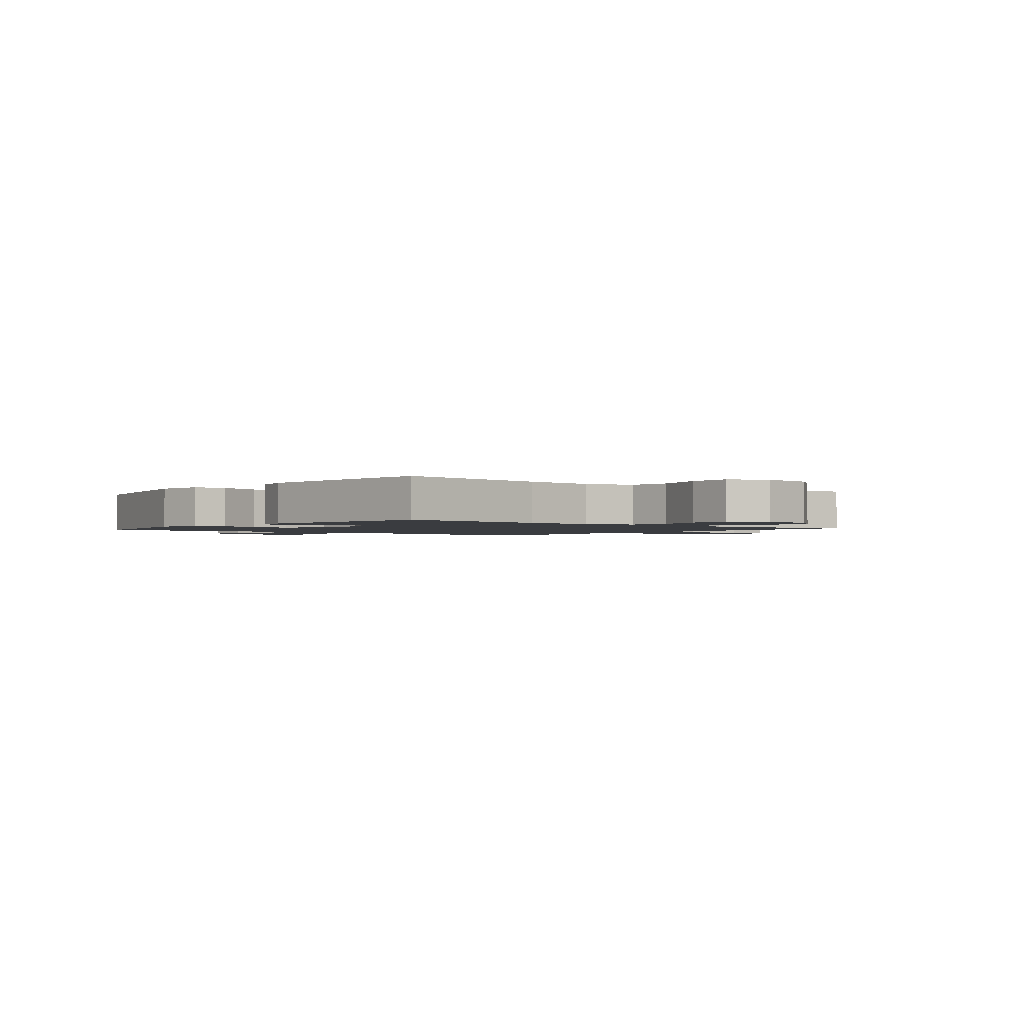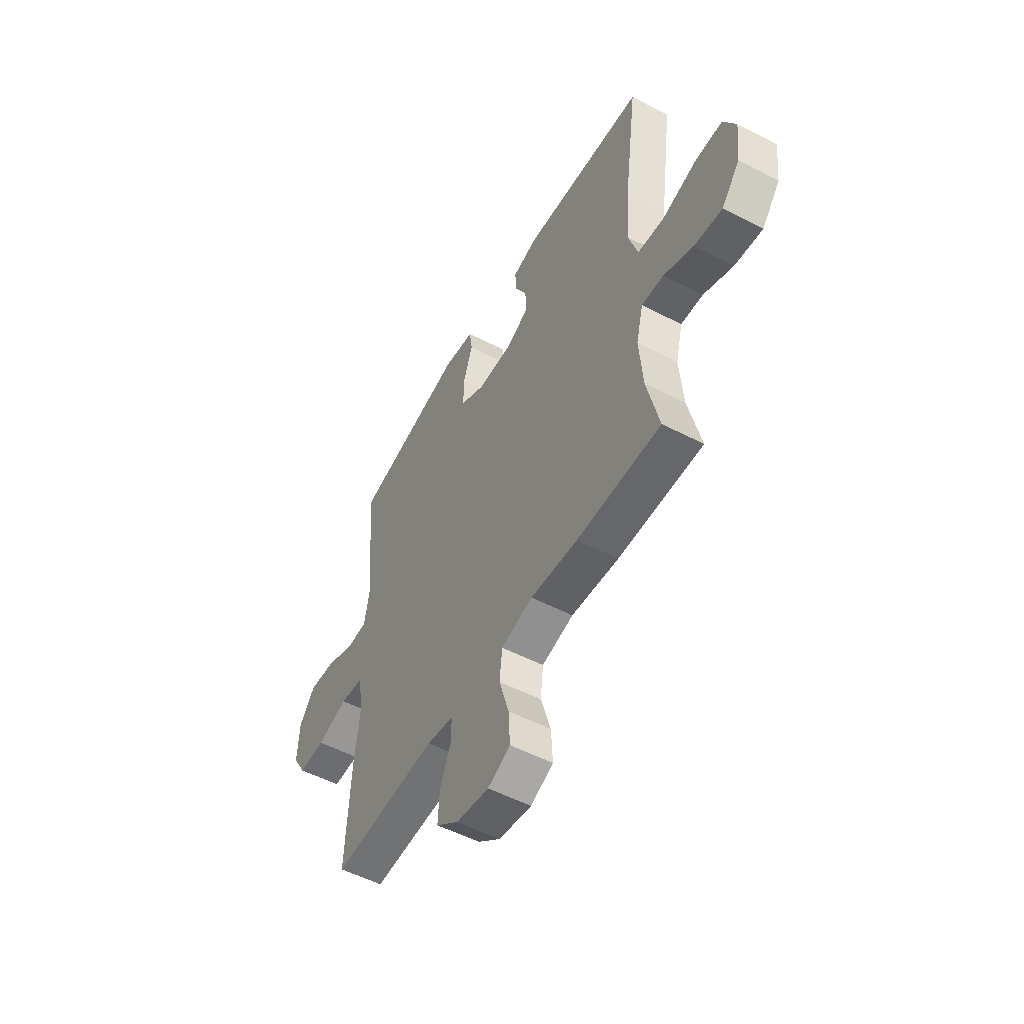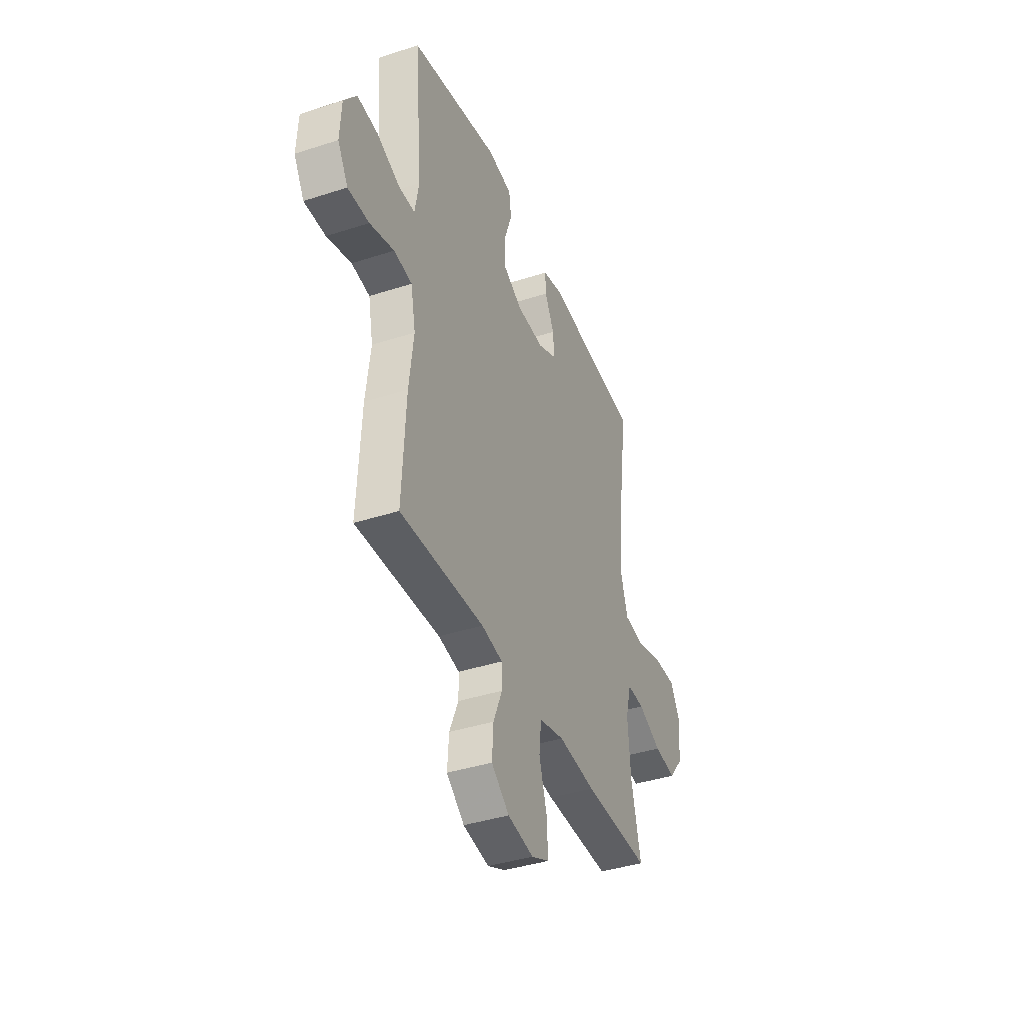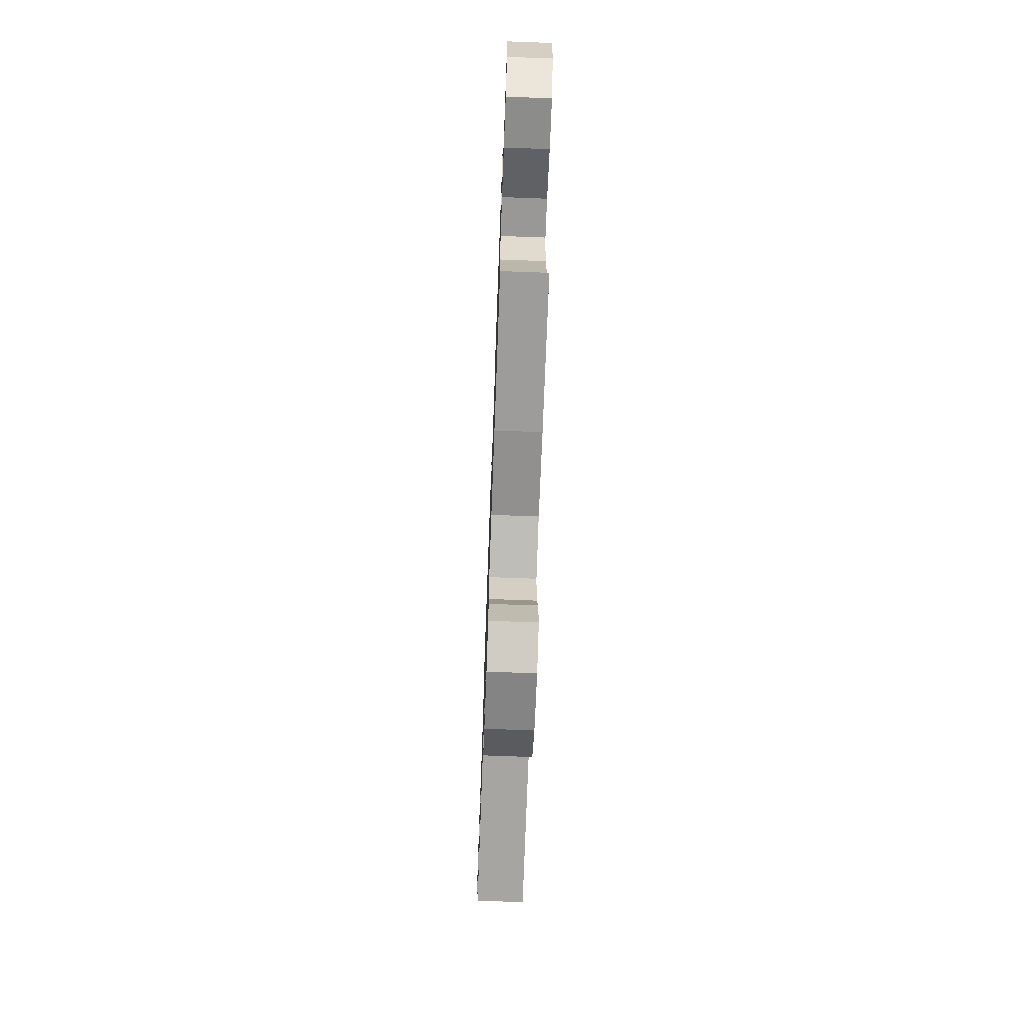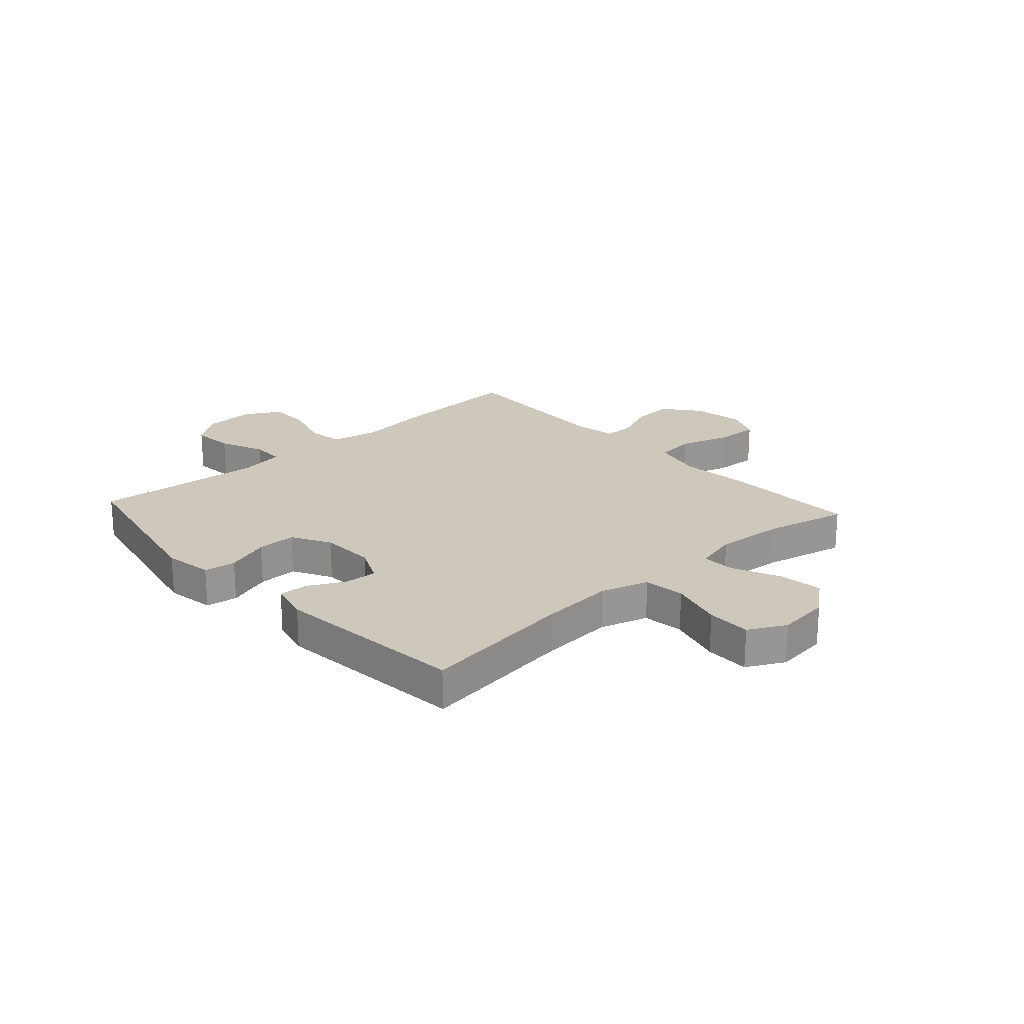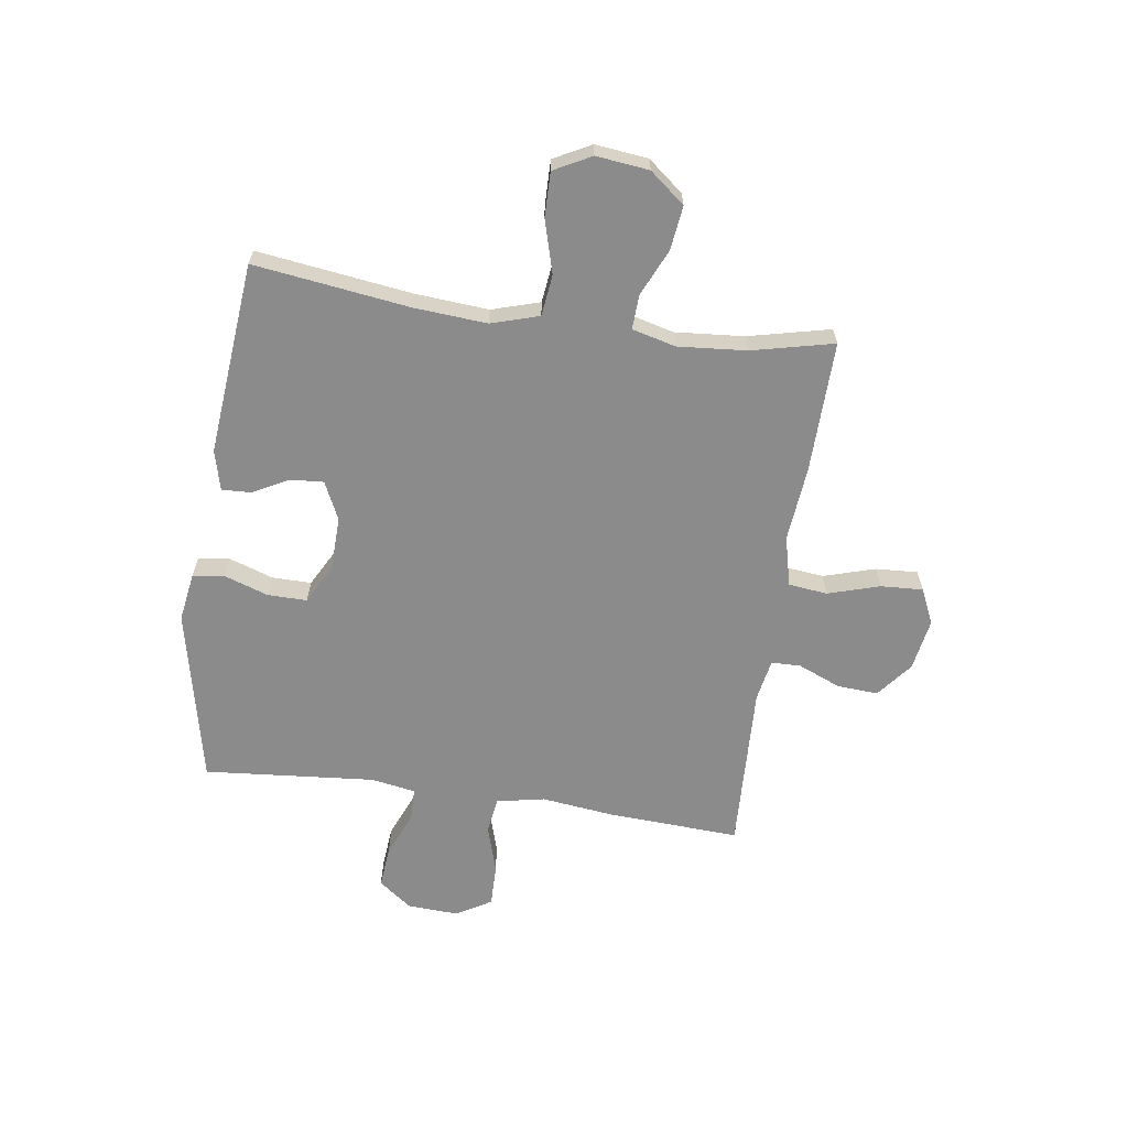
<metadata>
{"format":"obj","ext":"obj","renderer":"f3d","projection":"perspective","resolution":1024,"background":"white","views":[{"elev":-1.7,"azim":51.3,"up":"+Y"},{"elev":-53.3,"azim":61.0,"up":"+Z"},{"elev":-39.7,"azim":-68.1,"up":"+Z"},{"elev":-71.3,"azim":87.9,"up":"+Z"},{"elev":21.9,"azim":47.7,"up":"+Y"},{"elev":-63.8,"azim":81.9,"up":"+Y"}]}
</metadata>
<code>
v -0.5 0.07 -0.5
v -0.487 0.07 -0.261
v -0.471 0.07 -0.132
v -0.488 0.07 -0.045
v -0.553 0.07 -0.036
v -0.64 0.07 -0.062
v -0.716 0.07 -0.063
v -0.753 0.07 0
v -0.748 0.07 0.092
v -0.703 0.07 0.152
v -0.628 0.07 0.145
v -0.547 0.07 0.111
v -0.488 0.07 0.112
v -0.474 0.07 0.192
v -0.5 0.07 0.5
v -0.183 0.07 0.568
v -0.095 0.07 0.554
v -0.087 0.07 0.497
v -0.114 0.07 0.418
v -0.115 0.07 0.347
v -0.045 0.07 0.309
v 0.053 0.07 0.306
v 0.121 0.07 0.338
v 0.117 0.07 0.397
v 0.083 0.07 0.463
v 0.081 0.07 0.515
v 0.153 0.07 0.533
v 0.5 0.07 0.5
v 0.462 0.07 0.221
v 0.452 0.07 0.09
v 0.478 0.07 0.004
v 0.552 0.07 -0.005
v 0.648 0.07 0.022
v 0.728 0.07 0.023
v 0.763 0.07 -0.044
v 0.752 0.07 -0.139
v 0.701 0.07 -0.202
v 0.622 0.07 -0.192
v 0.538 0.07 -0.154
v 0.476 0.07 -0.151
v 0.456 0.07 -0.229
v 0.466 0.07 -0.353
v 0.5 0.07 -0.5
v 0.262 0.07 -0.495
v 0.128 0.07 -0.482
v 0.038 0.07 -0.504
v 0.03 0.07 -0.574
v 0.058 0.07 -0.667
v 0.062 0.07 -0.743
v -0.002 0.07 -0.772
v -0.095 0.07 -0.756
v -0.159 0.07 -0.705
v -0.154 0.07 -0.631
v -0.122 0.07 -0.555
v -0.123 0.07 -0.502
v -0.199 0.07 -0.488
v -0.5 0 -0.5
v -0.487 0 -0.261
v -0.471 0 -0.132
v -0.488 0 -0.045
v -0.553 0 -0.036
v -0.64 0 -0.062
v -0.716 0 -0.063
v -0.753 0 0
v -0.748 0 0.092
v -0.703 0 0.152
v -0.628 0 0.145
v -0.547 0 0.111
v -0.488 0 0.112
v -0.474 0 0.192
v -0.5 0 0.5
v -0.183 0 0.568
v -0.095 0 0.554
v -0.087 0 0.497
v -0.114 0 0.418
v -0.115 0 0.347
v -0.045 0 0.309
v 0.053 0 0.306
v 0.121 0 0.338
v 0.117 0 0.397
v 0.083 0 0.463
v 0.081 0 0.515
v 0.153 0 0.533
v 0.5 0 0.5
v 0.462 0 0.221
v 0.452 0 0.09
v 0.478 0 0.004
v 0.552 0 -0.005
v 0.648 0 0.022
v 0.728 0 0.023
v 0.763 0 -0.044
v 0.752 0 -0.139
v 0.701 0 -0.202
v 0.622 0 -0.192
v 0.538 0 -0.154
v 0.476 0 -0.151
v 0.456 0 -0.229
v 0.466 0 -0.353
v 0.5 0 -0.5
v 0.262 0 -0.495
v 0.128 0 -0.482
v 0.038 0 -0.504
v 0.03 0 -0.574
v 0.058 0 -0.667
v 0.062 0 -0.743
v -0.002 0 -0.772
v -0.095 0 -0.756
v -0.159 0 -0.705
v -0.154 0 -0.631
v -0.122 0 -0.555
v -0.123 0 -0.502
v -0.199 0 -0.488
f 52 53 54
f 51 52 54
f 50 51 54
f 49 50 54
f 48 49 54
f 47 48 54
f 46 47 54 55
f 45 46 55 56
f 42 43 44 45
f 41 42 45 56
f 37 38 39
f 36 37 39
f 35 36 39
f 34 35 39
f 33 34 39
f 32 33 39
f 31 32 39 40
f 1 2 3
f 56 1 3
f 41 56 3
f 40 41 3
f 31 40 3
f 30 31 3
f 27 28 29
f 26 27 29
f 25 26 29
f 24 25 29
f 17 18 19
f 16 17 19
f 15 16 19
f 14 15 19
f 13 14 19 20
f 10 11 12
f 9 10 12
f 8 9 12
f 7 8 12
f 6 7 12
f 5 6 12
f 4 5 12 13
f 13 20 21
f 4 13 21
f 3 4 21
f 23 24 29 30
f 22 23 30 3
f 3 21 22
f 110 109 108
f 110 108 107
f 110 107 106
f 110 106 105
f 110 105 104
f 110 104 103
f 111 110 103 102
f 112 111 102 101
f 101 100 99 98
f 112 101 98 97
f 95 94 93
f 95 93 92
f 95 92 91
f 95 91 90
f 95 90 89
f 95 89 88
f 96 95 88 87
f 59 58 57
f 59 57 112
f 59 112 97
f 59 97 96
f 59 96 87
f 59 87 86
f 85 84 83
f 85 83 82
f 85 82 81
f 85 81 80
f 75 74 73
f 75 73 72
f 75 72 71
f 75 71 70
f 76 75 70 69
f 68 67 66
f 68 66 65
f 68 65 64
f 68 64 63
f 68 63 62
f 68 62 61
f 69 68 61 60
f 77 76 69
f 77 69 60
f 77 60 59
f 86 85 80 79
f 59 86 79 78
f 78 77 59
f 1 57 58 2
f 2 58 59 3
f 3 59 60 4
f 4 60 61 5
f 5 61 62 6
f 6 62 63 7
f 7 63 64 8
f 8 64 65 9
f 9 65 66 10
f 10 66 67 11
f 11 67 68 12
f 12 68 69 13
f 13 69 70 14
f 14 70 71 15
f 15 71 72 16
f 16 72 73 17
f 17 73 74 18
f 18 74 75 19
f 19 75 76 20
f 20 76 77 21
f 21 77 78 22
f 22 78 79 23
f 23 79 80 24
f 24 80 81 25
f 25 81 82 26
f 26 82 83 27
f 27 83 84 28
f 28 84 85 29
f 29 85 86 30
f 30 86 87 31
f 31 87 88 32
f 32 88 89 33
f 33 89 90 34
f 34 90 91 35
f 35 91 92 36
f 36 92 93 37
f 37 93 94 38
f 38 94 95 39
f 39 95 96 40
f 40 96 97 41
f 41 97 98 42
f 42 98 99 43
f 43 99 100 44
f 44 100 101 45
f 45 101 102 46
f 46 102 103 47
f 47 103 104 48
f 48 104 105 49
f 49 105 106 50
f 50 106 107 51
f 51 107 108 52
f 52 108 109 53
f 53 109 110 54
f 54 110 111 55
f 55 111 112 56
f 56 112 57 1

</code>
